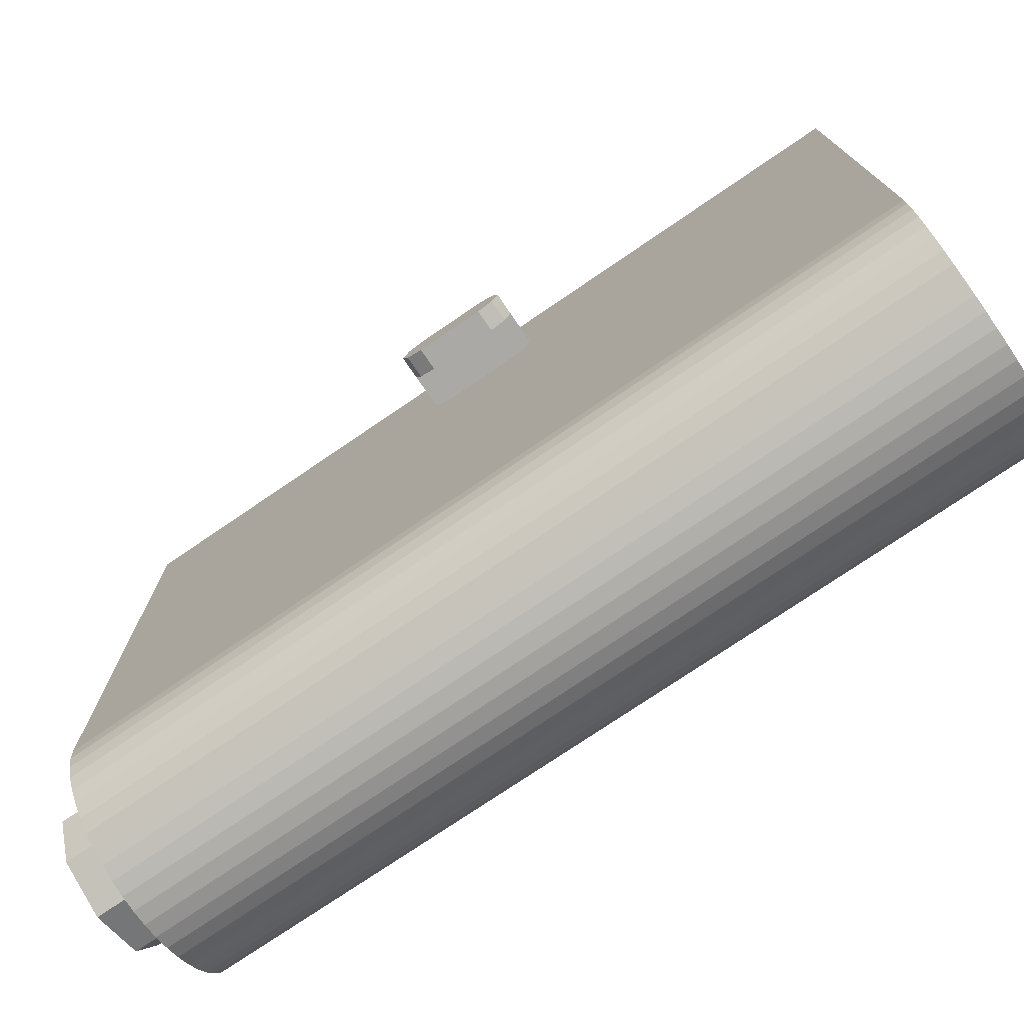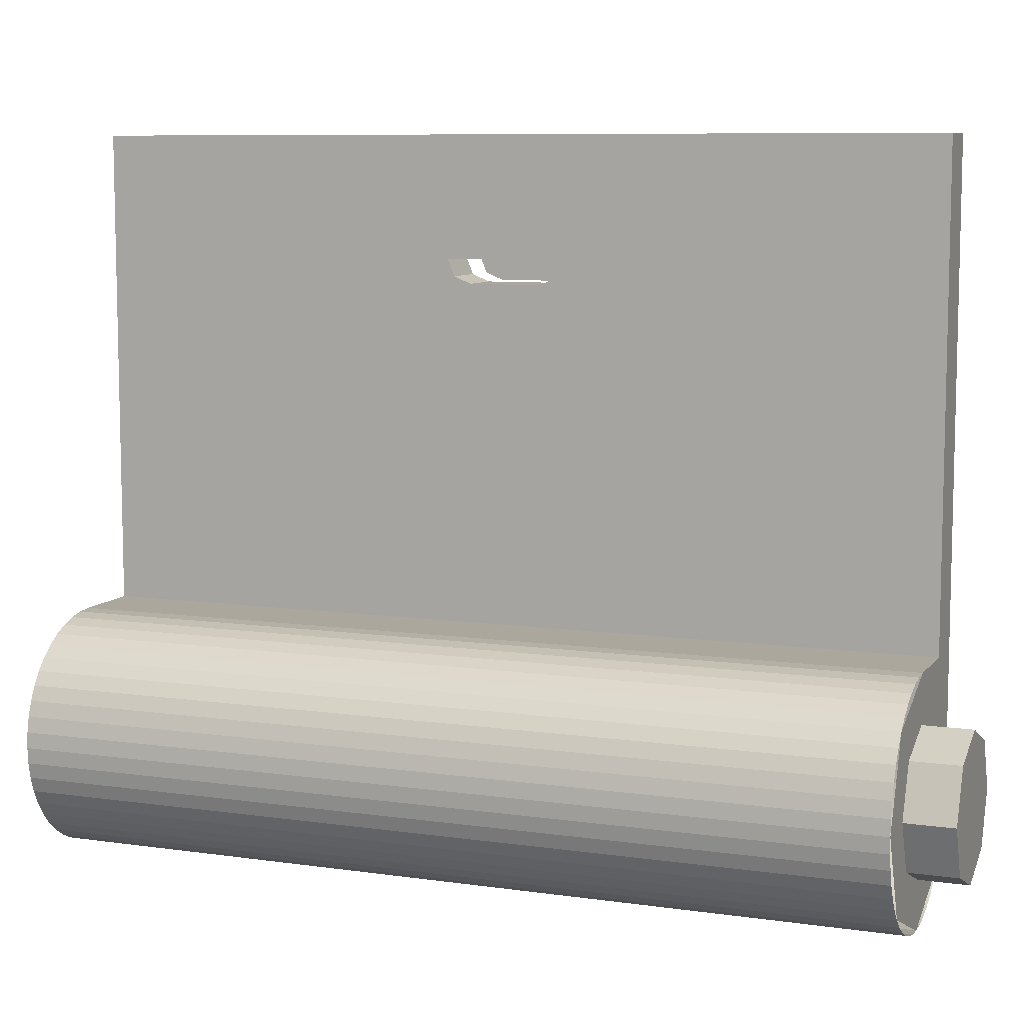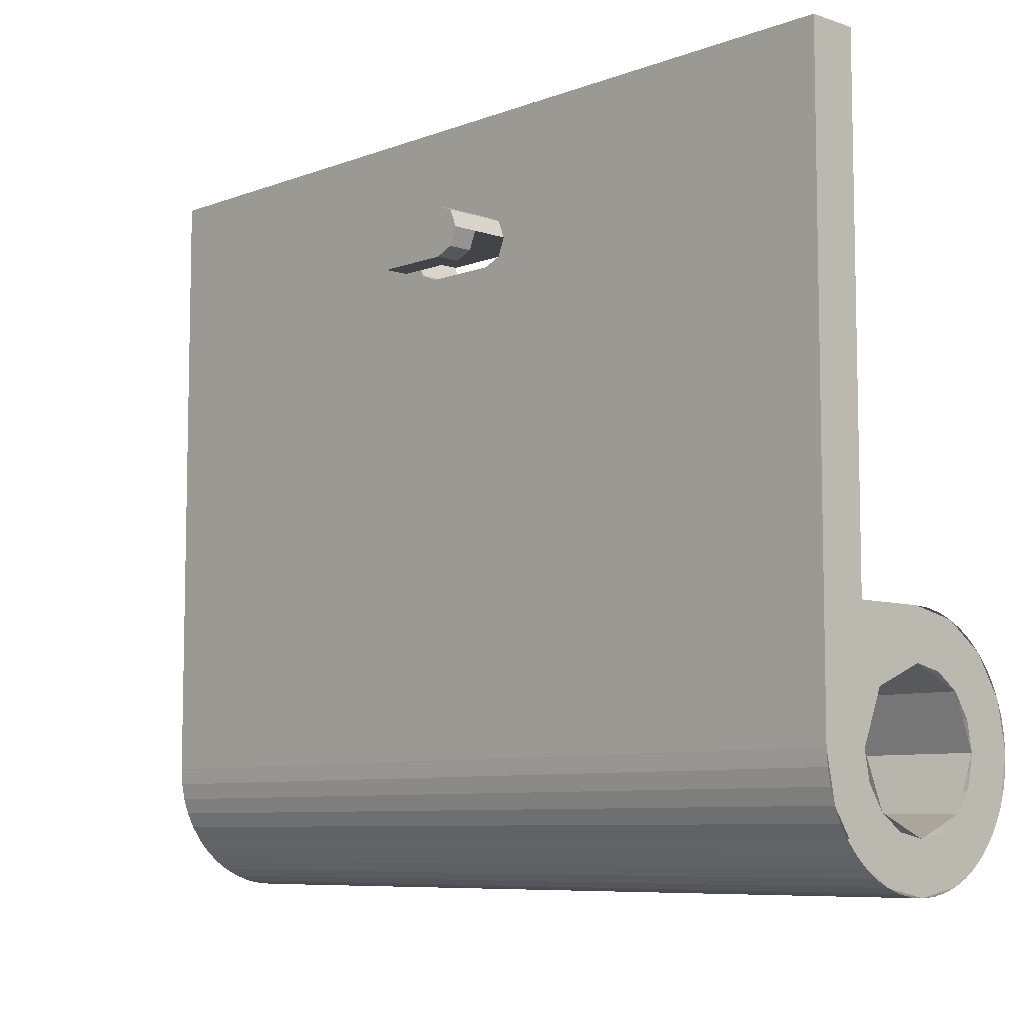
<metadata>
{"format":"obj","ext":"obj","renderer":"f3d","projection":"perspective","resolution":1024,"background":"white","views":[{"elev":-75.3,"azim":124.3,"up":"+Z"},{"elev":8.4,"azim":-68.6,"up":"+Z"},{"elev":-7.7,"azim":136.6,"up":"+Z"}]}
</metadata>
<code>
v 0.3 3.6 0.3
v 0.2121 3.6 0.2121
v 0 3.6 0.3
v 0.3 3.6 0.3
v 0.3 3.6 0
v 0.2121 3.6 0.2121
v 0 3.6 0.3
v 0 3.6 0.5
v 0.3 3.6 0.5
v 0.3 3.6 0.3
v 0.3 3.6 0
v 0.3 3.6 2.5
v 0.5 3.6 2.5
v 0.5 3.6 0
v 0.2121 0.2 0.2121
v 0.3 0.2 0
v 0.3 3.6 0
v 0.2121 3.6 0.2121
v 0 0.2 0.3
v 0.2121 0.2 0.2121
v 0.2121 3.6 0.2121
v 0 3.6 0.3
v -0.2121 0.2 0.2121
v 0 0.2 0.3
v 0 3.6 0.3
v -0.2121 3.6 0.2121
v -0.3 0.2 0
v -0.2121 0.2 0.2121
v -0.2121 3.6 0.2121
v -0.3 3.6 0
v -0.2121 0.2 -0.2121
v -0.3 0.2 0
v -0.3 3.6 0
v -0.2121 3.6 -0.2121
v 0 0.2 -0.3
v -0.2121 0.2 -0.2121
v -0.2121 3.6 -0.2121
v 0 3.6 -0.3
v 0.2121 0.2 -0.2121
v 0 0.2 -0.3
v 0 3.6 -0.3
v 0.2121 3.6 -0.2121
v 0.3 0.2 0
v 0.2121 0.2 -0.2121
v 0.2121 3.6 -0.2121
v 0.3 3.6 0
v 0 0.2 0
v 0.3 0.2 0
v 0.2121 0.2 0.2121
v 0 0.2 0
v 0.2121 0.2 0.2121
v 0 0.2 0.3
v 0 0.2 0
v 0 0.2 0.3
v -0.2121 0.2 0.2121
v 0 0.2 0
v -0.2121 0.2 0.2121
v -0.3 0.2 0
v 0 0.2 0
v -0.3 0.2 0
v -0.2121 0.2 -0.2121
v 0 0.2 0
v -0.2121 0.2 -0.2121
v 0 0.2 -0.3
v 0 0.2 0
v 0 0.2 -0.3
v 0.2121 0.2 -0.2121
v 0 0.2 0
v 0.2121 0.2 -0.2121
v 0.3 0.2 0
v 0 3.6 0.4
v -0.1531 3.6 0.3696
v -0.1148 3.6 0.2772
v 0 3.6 0.3
v -0.1531 3.6 0.3696
v -0.2828 3.6 0.2828
v -0.2121 3.6 0.2121
v -0.1148 3.6 0.2772
v -0.2828 3.6 0.2828
v -0.3696 3.6 0.1531
v -0.2772 3.6 0.1148
v -0.2121 3.6 0.2121
v -0.3696 3.6 0.1531
v -0.4 3.6 0
v -0.3 3.6 0
v -0.2772 3.6 0.1148
v -0.4 3.6 0
v -0.3696 3.6 -0.1531
v -0.2772 3.6 -0.1148
v -0.3 3.6 0
v -0.3696 3.6 -0.1531
v -0.2828 3.6 -0.2828
v -0.2121 3.6 -0.2121
v -0.2772 3.6 -0.1148
v -0.2828 3.6 -0.2828
v -0.1531 3.6 -0.3696
v -0.1148 3.6 -0.2772
v -0.2121 3.6 -0.2121
v -0.1531 3.6 -0.3696
v 0 3.6 -0.4
v 0 3.6 -0.3
v -0.1148 3.6 -0.2772
v 0 3.6 -0.4
v 0.1531 3.6 -0.3696
v 0.1148 3.6 -0.2772
v 0 3.6 -0.3
v 0.1531 3.6 -0.3696
v 0.2828 3.6 -0.2828
v 0.2121 3.6 -0.2121
v 0.1148 3.6 -0.2772
v 0.2828 3.6 -0.2828
v 0.3696 3.6 -0.1531
v 0.2772 3.6 -0.1148
v 0.2121 3.6 -0.2121
v 0.3696 3.6 -0.1531
v 0.4 3.6 0
v 0.3 3.6 0
v 0.2772 3.6 -0.1148
v 0 3.6 0.5
v -0.1913 3.6 0.462
v -0.1531 3.6 0.3696
v 0 3.6 0.4
v -0.1913 3.6 0.462
v -0.3535 3.6 0.3535
v -0.2828 3.6 0.2828
v -0.1531 3.6 0.3696
v -0.3535 3.6 0.3535
v -0.462 3.6 0.1913
v -0.3696 3.6 0.1531
v -0.2828 3.6 0.2828
v -0.462 3.6 0.1913
v -0.5 3.6 0
v -0.4 3.6 0
v -0.3696 3.6 0.1531
v -0.5 3.6 0
v -0.462 3.6 -0.1913
v -0.3696 3.6 -0.1531
v -0.4 3.6 0
v -0.462 3.6 -0.1913
v -0.3535 3.6 -0.3535
v -0.2828 3.6 -0.2828
v -0.3696 3.6 -0.1531
v -0.3535 3.6 -0.3535
v -0.1913 3.6 -0.462
v -0.1531 3.6 -0.3696
v -0.2828 3.6 -0.2828
v -0.1913 3.6 -0.462
v 0 3.6 -0.5
v 0 3.6 -0.4
v -0.1531 3.6 -0.3696
v 0 3.6 -0.5
v 0.1913 3.6 -0.462
v 0.1531 3.6 -0.3696
v 0 3.6 -0.4
v 0.1913 3.6 -0.462
v 0.3535 3.6 -0.3535
v 0.2828 3.6 -0.2828
v 0.1531 3.6 -0.3696
v 0.3535 3.6 -0.3535
v 0.462 3.6 -0.1913
v 0.3696 3.6 -0.1531
v 0.2828 3.6 -0.2828
v 0.462 3.6 -0.1913
v 0.5 3.6 0
v 0.4 3.6 0
v 0.3696 3.6 -0.1531
v 0.3 3.6 0.5
v 0.3 2.05 1.9
v 0.3 2.05 2
v 0.3 3.6 2.5
v 0.3 3.6 2.5
v 0.3 2.05 2
v 0.3 1.55 2
v 0.3 0 2.5
v 0.3 0 2.5
v 0.3 1.55 2
v 0.3 1.55 1.9
v 0.3 0 0.5
v 0.3 0 0.5
v 0.3 1.55 1.9
v 0.3 2.05 1.9
v 0.3 3.6 0.5
v 0.3 3.6 2.5
v 0.3 0 2.5
v 0.5 0 2.5
v 0.5 3.6 2.5
v 0.5 3.6 2.5
v 0.5 2.05 2.1
v 0.5 2.05 1.9
v 0.5 3.6 0
v 0.5 0 2.5
v 0.5 1.55 2.1
v 0.5 2.05 2.1
v 0.5 3.6 2.5
v 0.5 0 0
v 0.5 1.55 1.9
v 0.5 1.55 2.1
v 0.5 0 2.5
v 0.5 3.6 0
v 0.5 2.05 1.9
v 0.5 1.55 1.9
v 0.5 0 0
v 0.4957 0 -0.06525
v 0.5 0 0
v 0.5 3.6 0
v 0.4957 3.6 -0.06525
v 0.4829 0 -0.1294
v 0.4957 0 -0.06525
v 0.4957 3.6 -0.06525
v 0.4829 3.6 -0.1294
v 0.462 0 -0.1913
v 0.4829 0 -0.1294
v 0.4829 3.6 -0.1294
v 0.462 3.6 -0.1913
v 0.433 0 -0.25
v 0.462 0 -0.1913
v 0.462 3.6 -0.1913
v 0.433 3.6 -0.25
v 0.3967 0 -0.3044
v 0.433 0 -0.25
v 0.433 3.6 -0.25
v 0.3967 3.6 -0.3044
v 0.3535 0 -0.3535
v 0.3967 0 -0.3044
v 0.3967 3.6 -0.3044
v 0.3535 3.6 -0.3535
v 0.3044 0 -0.3967
v 0.3535 0 -0.3535
v 0.3535 3.6 -0.3535
v 0.3044 3.6 -0.3967
v 0.25 0 -0.433
v 0.3044 0 -0.3967
v 0.3044 3.6 -0.3967
v 0.25 3.6 -0.433
v 0.1913 0 -0.462
v 0.25 0 -0.433
v 0.25 3.6 -0.433
v 0.1913 3.6 -0.462
v 0.1294 0 -0.4829
v 0.1913 0 -0.462
v 0.1913 3.6 -0.462
v 0.1294 3.6 -0.4829
v 0.06525 0 -0.4957
v 0.1294 0 -0.4829
v 0.1294 3.6 -0.4829
v 0.06525 3.6 -0.4957
v 0 0 -0.5
v 0.06525 0 -0.4957
v 0.06525 3.6 -0.4957
v 0 3.6 -0.5
v -0.06525 0 -0.4957
v 0 0 -0.5
v 0 3.6 -0.5
v -0.06525 3.6 -0.4957
v -0.1294 0 -0.4829
v -0.06525 0 -0.4957
v -0.06525 3.6 -0.4957
v -0.1294 3.6 -0.4829
v -0.1913 0 -0.462
v -0.1294 0 -0.4829
v -0.1294 3.6 -0.4829
v -0.1913 3.6 -0.462
v -0.25 0 -0.433
v -0.1913 0 -0.462
v -0.1913 3.6 -0.462
v -0.25 3.6 -0.433
v -0.3044 0 -0.3967
v -0.25 0 -0.433
v -0.25 3.6 -0.433
v -0.3044 3.6 -0.3967
v -0.3535 0 -0.3535
v -0.3044 0 -0.3967
v -0.3044 3.6 -0.3967
v -0.3535 3.6 -0.3535
v -0.3967 0 -0.3044
v -0.3535 0 -0.3535
v -0.3535 3.6 -0.3535
v -0.3967 3.6 -0.3044
v -0.433 0 -0.25
v -0.3967 0 -0.3044
v -0.3967 3.6 -0.3044
v -0.433 3.6 -0.25
v -0.462 0 -0.1913
v -0.433 0 -0.25
v -0.433 3.6 -0.25
v -0.462 3.6 -0.1913
v -0.4829 0 -0.1294
v -0.462 0 -0.1913
v -0.462 3.6 -0.1913
v -0.4829 3.6 -0.1294
v -0.4957 0 -0.06525
v -0.4829 0 -0.1294
v -0.4829 3.6 -0.1294
v -0.4957 3.6 -0.06525
v -0.5 0 0
v -0.4957 0 -0.06525
v -0.4957 3.6 -0.06525
v -0.5 3.6 0
v -0.4957 0 0.06525
v -0.5 0 0
v -0.5 3.6 0
v -0.4957 3.6 0.06525
v -0.4829 0 0.1294
v -0.4957 0 0.06525
v -0.4957 3.6 0.06525
v -0.4829 3.6 0.1294
v -0.462 0 0.1913
v -0.4829 0 0.1294
v -0.4829 3.6 0.1294
v -0.462 3.6 0.1913
v -0.433 0 0.25
v -0.462 0 0.1913
v -0.462 3.6 0.1913
v -0.433 3.6 0.25
v -0.3967 0 0.3044
v -0.433 0 0.25
v -0.433 3.6 0.25
v -0.3967 3.6 0.3044
v -0.3535 0 0.3535
v -0.3967 0 0.3044
v -0.3967 3.6 0.3044
v -0.3535 3.6 0.3535
v -0.3044 0 0.3967
v -0.3535 0 0.3535
v -0.3535 3.6 0.3535
v -0.3044 3.6 0.3967
v -0.25 0 0.433
v -0.3044 0 0.3967
v -0.3044 3.6 0.3967
v -0.25 3.6 0.433
v -0.1913 0 0.462
v -0.25 0 0.433
v -0.25 3.6 0.433
v -0.1913 3.6 0.462
v -0.1294 0 0.4829
v -0.1913 0 0.462
v -0.1913 3.6 0.462
v -0.1294 3.6 0.4829
v -0.06525 0 0.4957
v -0.1294 0 0.4829
v -0.1294 3.6 0.4829
v -0.06525 3.6 0.4957
v 0 0 0.5
v -0.06525 0 0.4957
v -0.06525 3.6 0.4957
v 0 3.6 0.5
v 0 3.6 0.5
v 0 0 0.5
v 0.3 0 0.5
v 0.3 3.6 0.5
v 0 0 0
v 0.5 0 0
v 0.3535 0 -0.3535
v 0 0 0
v 0.3535 0 -0.3535
v 0 0 -0.5
v 0 0 0
v 0 0 -0.5
v -0.3535 0 -0.3535
v 0 0 0
v -0.3535 0 -0.3535
v -0.5 0 0
v 0 0 0
v -0.5 0 0
v -0.3535 0 0.3535
v 0 0 0
v -0.3535 0 0.3535
v 0 0 0.5
v 0.5 0 0
v 0.5 0 0.5
v 0 0 0.5
v 0 0 0
v 0.5 0 0.5
v 0.5 0 2.5
v 0.3 0 2.5
v 0.3 0 0.5
v 0.5 1.65 2.1
v 0.75 1.65 2.1
v 0.75 1.95 2.1
v 0.5 1.95 2.1
v 0.3 2.05 2
v 0.65 2.05 2
v 0.65 1.55 2
v 0.3 1.55 2
v 0.65 1.95 1.9
v 0.75 1.95 1.9
v 0.75 1.65 1.9
v 0.65 1.65 1.9
v 0.3 1.65 1.9
v 0.5 1.65 1.9
v 0.5 1.95 1.9
v 0.3 1.95 1.9
v 0.65 1.95 2
v 0.65 1.95 1.9
v 0.65 1.65 1.9
v 0.65 1.65 2
v 0.75 1.65 2.1
v 0.75 1.65 1.9
v 0.75 1.95 1.9
v 0.75 1.95 2.1
v 0.3 1.55 1.9
v 0.3 1.579 1.929
v 0.3 1.55 2
v 0.3 1.55 1.9
v 0.3 1.65 1.9
v 0.3 1.579 1.929
v 0.3 2.05 1.9
v 0.3 2.021 1.929
v 0.3 2.05 2
v 0.3 2.05 1.9
v 0.3 1.95 1.9
v 0.3 2.021 1.929
v 0.5 1.55 1.9
v 0.5 1.579 1.929
v 0.5 1.65 1.9
v 0.5 1.55 1.9
v 0.5 1.55 2
v 0.5 1.579 1.929
v 0.5 1.55 2.1
v 0.5 1.579 2.071
v 0.5 1.55 2
v 0.5 1.55 2.1
v 0.5 1.65 2.1
v 0.5 1.579 2.071
v 0.5 2.05 1.9
v 0.5 2.021 1.929
v 0.5 1.95 1.9
v 0.5 2.05 1.9
v 0.5 2.05 2
v 0.5 2.021 1.929
v 0.5 2.05 2.1
v 0.5 2.021 2.071
v 0.5 2.05 2
v 0.5 2.05 2.1
v 0.5 1.95 2.1
v 0.5 2.021 2.071
v 0.65 1.65 2
v 0.65 1.55 2
v 0.65 1.579 1.929
v 0.65 1.65 2
v 0.65 1.579 1.929
v 0.65 1.65 1.9
v 0.65 1.95 2
v 0.65 2.05 2
v 0.65 2.021 1.929
v 0.65 1.95 2
v 0.65 2.021 1.929
v 0.65 1.95 1.9
v 0.75 1.65 2
v 0.75 1.65 1.9
v 0.75 1.579 1.929
v 0.75 1.65 2
v 0.75 1.579 1.929
v 0.75 1.55 2
v 0.75 1.65 2
v 0.75 1.55 2
v 0.75 1.579 2.071
v 0.75 1.65 2
v 0.75 1.579 2.071
v 0.75 1.65 2.1
v 0.75 1.95 2
v 0.75 1.95 1.9
v 0.75 2.021 1.929
v 0.75 1.95 2
v 0.75 2.021 1.929
v 0.75 2.05 2
v 0.75 1.95 2
v 0.75 2.05 2
v 0.75 2.021 2.071
v 0.75 1.95 2
v 0.75 2.021 2.071
v 0.75 1.95 2.1
v 0.5 1.579 2.071
v 0.5 1.55 2
v 0.75 1.55 2
v 0.75 1.579 2.071
v 0.5 1.65 2.1
v 0.5 1.579 2.071
v 0.75 1.579 2.071
v 0.75 1.65 2.1
v 0.5 2.021 2.071
v 0.5 2.05 2
v 0.75 2.05 2
v 0.75 2.021 2.071
v 0.5 1.95 2.1
v 0.5 2.021 2.071
v 0.75 2.021 2.071
v 0.75 1.95 2.1
v 0.3 1.579 1.929
v 0.3 1.55 2
v 0.5 1.55 2
v 0.5 1.579 1.929
v 0.3 1.65 1.9
v 0.3 1.579 1.929
v 0.5 1.579 1.929
v 0.5 1.65 1.9
v 0.3 2.021 1.929
v 0.3 2.05 2
v 0.5 2.05 2
v 0.5 2.021 1.929
v 0.3 1.95 1.9
v 0.3 2.021 1.929
v 0.5 2.021 1.929
v 0.5 1.95 1.9
v 0.65 1.579 1.929
v 0.65 1.55 2
v 0.75 1.55 2
v 0.75 1.579 1.929
v 0.65 1.65 1.9
v 0.65 1.579 1.929
v 0.75 1.579 1.929
v 0.75 1.65 1.9
v 0.65 2.021 1.929
v 0.65 2.05 2
v 0.75 2.05 2
v 0.75 2.021 1.929
v 0.65 1.95 1.9
v 0.65 2.021 1.929
v 0.75 2.021 1.929
v 0.75 1.95 1.9
v 0.2121 0 0.2121
v 0.3 0 0
v 0.3 -0.2 0
v 0.2121 -0.2 0.2121
v 0 0 0.3
v 0.2121 0 0.2121
v 0.2121 -0.2 0.2121
v 0 -0.2 0.3
v -0.2121 0 0.2121
v 0 0 0.3
v 0 -0.2 0.3
v -0.2121 -0.2 0.2121
v -0.3 0 0
v -0.2121 0 0.2121
v -0.2121 -0.2 0.2121
v -0.3 -0.2 0
v -0.2121 0 -0.2121
v -0.3 0 0
v -0.3 -0.2 0
v -0.2121 -0.2 -0.2121
v 0 0 -0.3
v -0.2121 0 -0.2121
v -0.2121 -0.2 -0.2121
v 0 -0.2 -0.3
v 0.2121 0 -0.2121
v 0 0 -0.3
v 0 -0.2 -0.3
v 0.2121 -0.2 -0.2121
v 0.3 0 0
v 0.2121 0 -0.2121
v 0.2121 -0.2 -0.2121
v 0.3 -0.2 0
v 0 -0.2 0
v 0.3 -0.2 0
v 0.2121 -0.2 0.2121
v 0 -0.2 0
v 0.2121 -0.2 0.2121
v 0 -0.2 0.3
v 0 -0.2 0
v 0 -0.2 0.3
v -0.2121 -0.2 0.2121
v 0 -0.2 0
v -0.2121 -0.2 0.2121
v -0.3 -0.2 0
v 0 -0.2 0
v -0.3 -0.2 0
v -0.2121 -0.2 -0.2121
v 0 -0.2 0
v -0.2121 -0.2 -0.2121
v 0 -0.2 -0.3
v 0 -0.2 0
v 0 -0.2 -0.3
v 0.2121 -0.2 -0.2121
v 0 -0.2 0
v 0.2121 -0.2 -0.2121
v 0.3 -0.2 0
g mesh1856131
f 1 2 3
f 4 5 6
f 7 8 9
f 9 10 7
f 11 12 13
f 13 14 11
g mesh1856133
f 15 17 16
f 17 15 18
f 19 21 20
f 21 19 22
f 23 25 24
f 25 23 26
f 27 29 28
f 29 27 30
f 31 33 32
f 33 31 34
f 35 37 36
f 37 35 38
f 39 41 40
f 41 39 42
f 43 45 44
f 45 43 46
g mesh1856135
f 47 49 48
f 50 52 51
f 53 55 54
f 56 58 57
f 59 61 60
f 62 64 63
f 65 67 66
f 68 70 69
g mesh1856137
f 71 73 72
f 73 71 74
f 75 77 76
f 77 75 78
f 79 81 80
f 81 79 82
f 83 85 84
f 85 83 86
f 87 89 88
f 89 87 90
f 91 93 92
f 93 91 94
f 95 97 96
f 97 95 98
f 99 101 100
f 101 99 102
f 103 105 104
f 105 103 106
f 107 109 108
f 109 107 110
f 111 113 112
f 113 111 114
f 115 117 116
f 117 115 118
g mesh1856139
f 119 121 120
f 121 119 122
f 123 125 124
f 125 123 126
f 127 129 128
f 129 127 130
f 131 133 132
f 133 131 134
f 135 137 136
f 137 135 138
f 139 141 140
f 141 139 142
f 143 145 144
f 145 143 146
f 147 149 148
f 149 147 150
f 151 153 152
f 153 151 154
f 155 157 156
f 157 155 158
f 159 161 160
f 161 159 162
f 163 165 164
f 165 163 166
f 167 168 169
f 169 170 167
f 171 172 173
f 173 174 171
f 175 176 177
f 177 178 175
f 179 180 181
f 181 182 179
f 183 184 185
f 185 186 183
f 187 188 189
f 189 190 187
f 191 192 193
f 193 194 191
f 195 196 197
f 197 198 195
f 199 200 201
f 201 202 199
g mesh1856141
f 203 205 204
f 205 203 206
f 207 209 208
f 209 207 210
f 211 213 212
f 213 211 214
f 215 217 216
f 217 215 218
f 219 221 220
f 221 219 222
f 223 225 224
f 225 223 226
f 227 229 228
f 229 227 230
f 231 233 232
f 233 231 234
f 235 237 236
f 237 235 238
f 239 241 240
f 241 239 242
f 243 245 244
f 245 243 246
f 247 249 248
f 249 247 250
f 251 253 252
f 253 251 254
f 255 257 256
f 257 255 258
f 259 261 260
f 261 259 262
f 263 265 264
f 265 263 266
f 267 269 268
f 269 267 270
f 271 273 272
f 273 271 274
f 275 277 276
f 277 275 278
f 279 281 280
f 281 279 282
f 283 285 284
f 285 283 286
f 287 289 288
f 289 287 290
f 291 293 292
f 293 291 294
f 295 297 296
f 297 295 298
f 299 301 300
f 301 299 302
f 303 305 304
f 305 303 306
f 307 309 308
f 309 307 310
f 311 313 312
f 313 311 314
f 315 317 316
f 317 315 318
f 319 321 320
f 321 319 322
f 323 325 324
f 325 323 326
f 327 329 328
f 329 327 330
f 331 333 332
f 333 331 334
f 335 337 336
f 337 335 338
f 339 341 340
f 341 339 342
f 343 345 344
f 345 343 346
f 347 348 349
f 349 350 347
g mesh1856143
f 351 353 352
f 354 356 355
f 357 359 358
f 360 362 361
f 363 365 364
f 366 368 367
f 369 370 371
f 371 372 369
f 373 374 375
f 375 376 373
f 377 378 379
f 379 380 377
f 381 382 383
f 383 384 381
f 385 386 387
f 387 388 385
f 389 390 391
f 391 392 389
f 393 394 395
f 395 396 393
f 397 398 399
f 399 400 397
g mesh1856145
f 401 403 402
f 404 406 405
g mesh1856147
f 407 408 409
f 410 411 412
g mesh1856149
f 413 415 414
f 416 418 417
f 419 421 420
f 422 424 423
g mesh1856151
f 425 426 427
f 428 429 430
f 431 432 433
f 434 435 436
g mesh1856153
f 437 439 438
f 440 442 441
g mesh1856155
f 443 444 445
f 446 447 448
g mesh1856157
f 449 451 450
f 452 454 453
f 455 457 456
f 458 460 459
g mesh1856159
f 461 462 463
f 464 465 466
f 467 468 469
f 470 471 472
g mesh1856161
f 473 474 475
f 475 476 473
f 477 478 479
f 479 480 477
g mesh1856163
f 481 483 482
f 483 481 484
f 485 487 486
f 487 485 488
g mesh1856165
f 489 490 491
f 491 492 489
f 493 494 495
f 495 496 493
g mesh1856167
f 497 499 498
f 499 497 500
f 501 503 502
f 503 501 504
g mesh1856169
f 505 507 506
f 507 505 508
f 509 511 510
f 511 509 512
g mesh1856171
f 513 514 515
f 515 516 513
f 517 518 519
f 519 520 517
g mesh1856178
f 521 523 522
f 523 521 524
f 525 527 526
f 527 525 528
f 529 531 530
f 531 529 532
f 533 535 534
f 535 533 536
f 537 539 538
f 539 537 540
f 541 543 542
f 543 541 544
f 545 547 546
f 547 545 548
f 549 551 550
f 551 549 552
g mesh1856180
f 553 554 555
f 556 557 558
f 559 560 561
f 562 563 564
f 565 566 567
f 568 569 570
f 571 572 573
f 574 575 576

</code>
